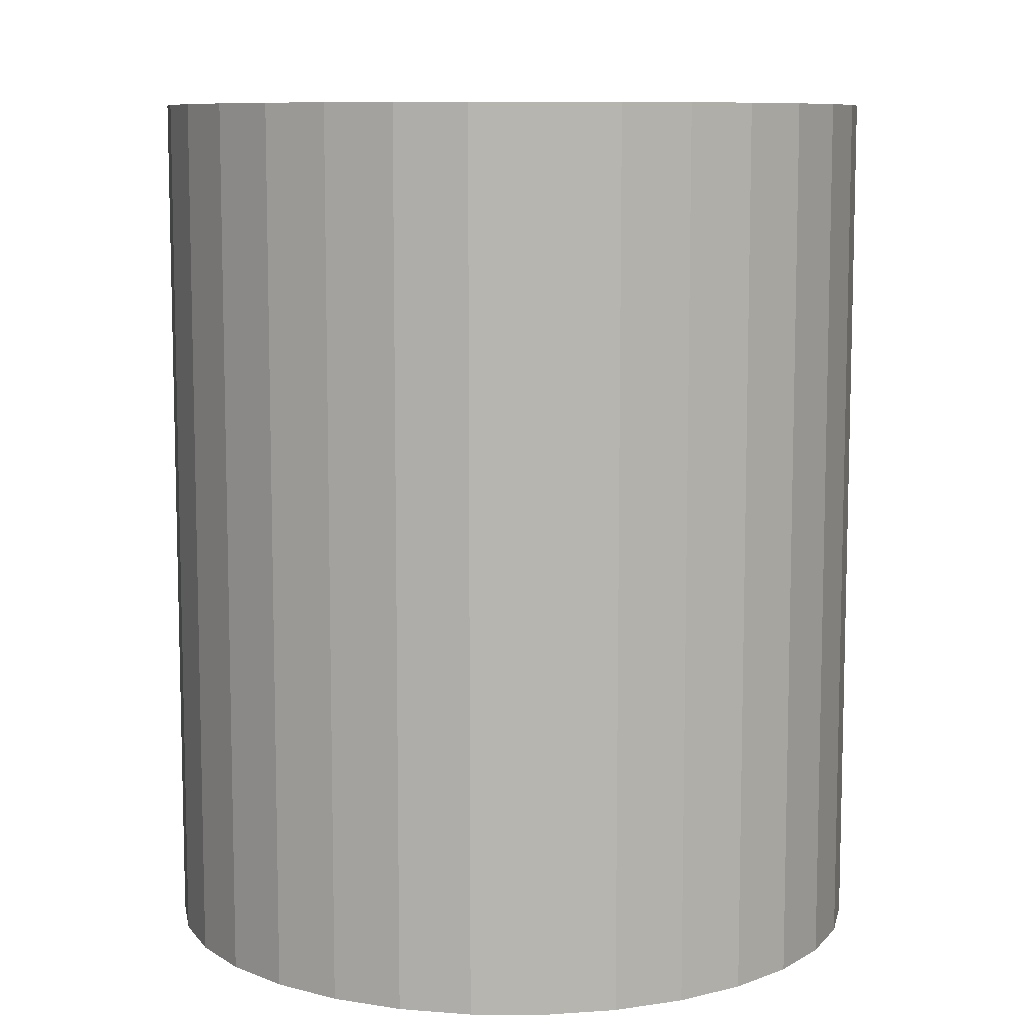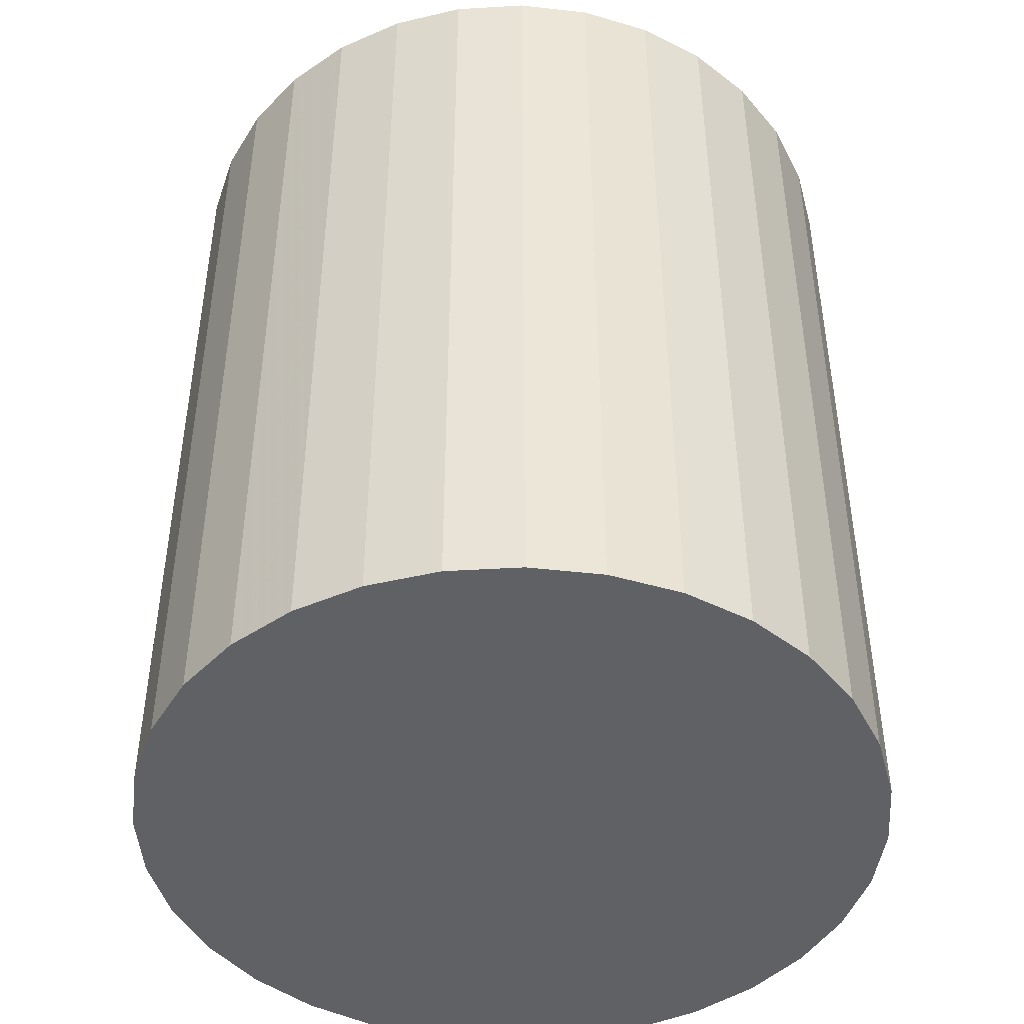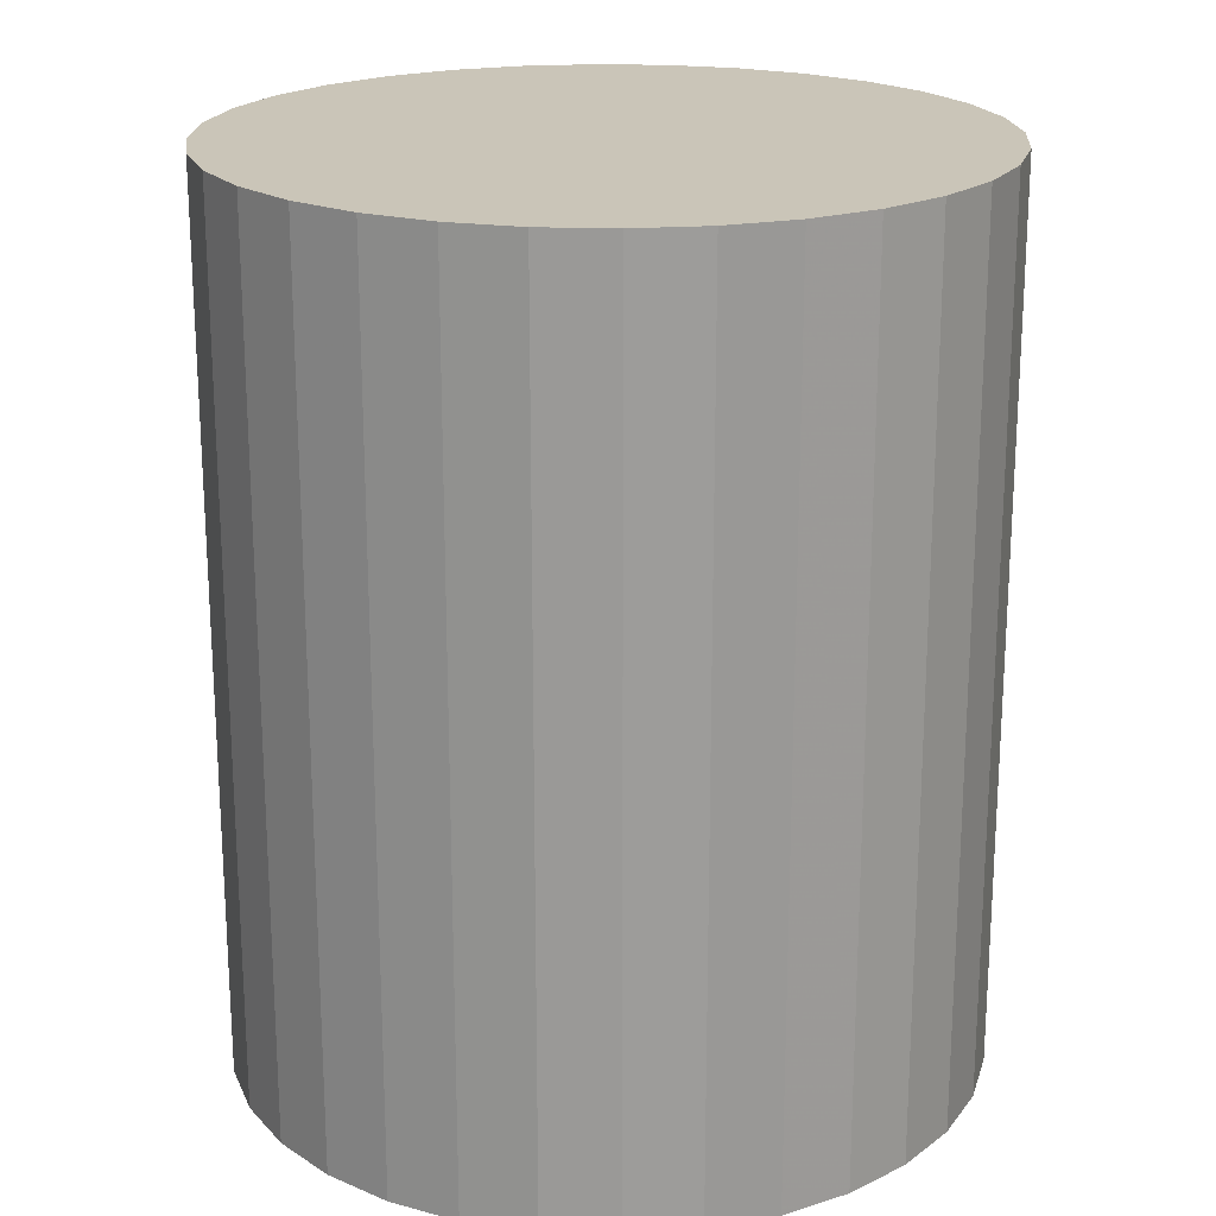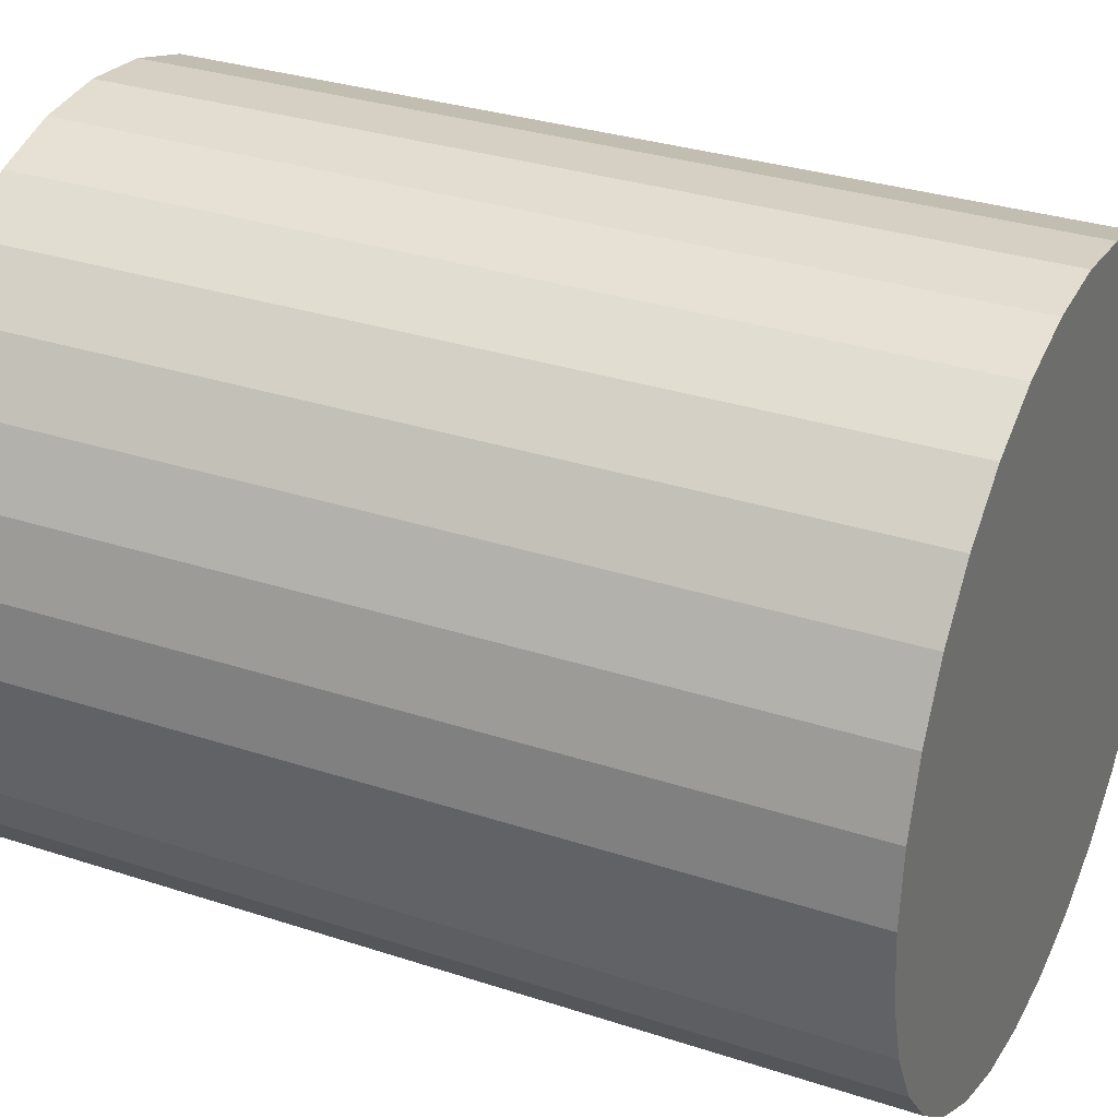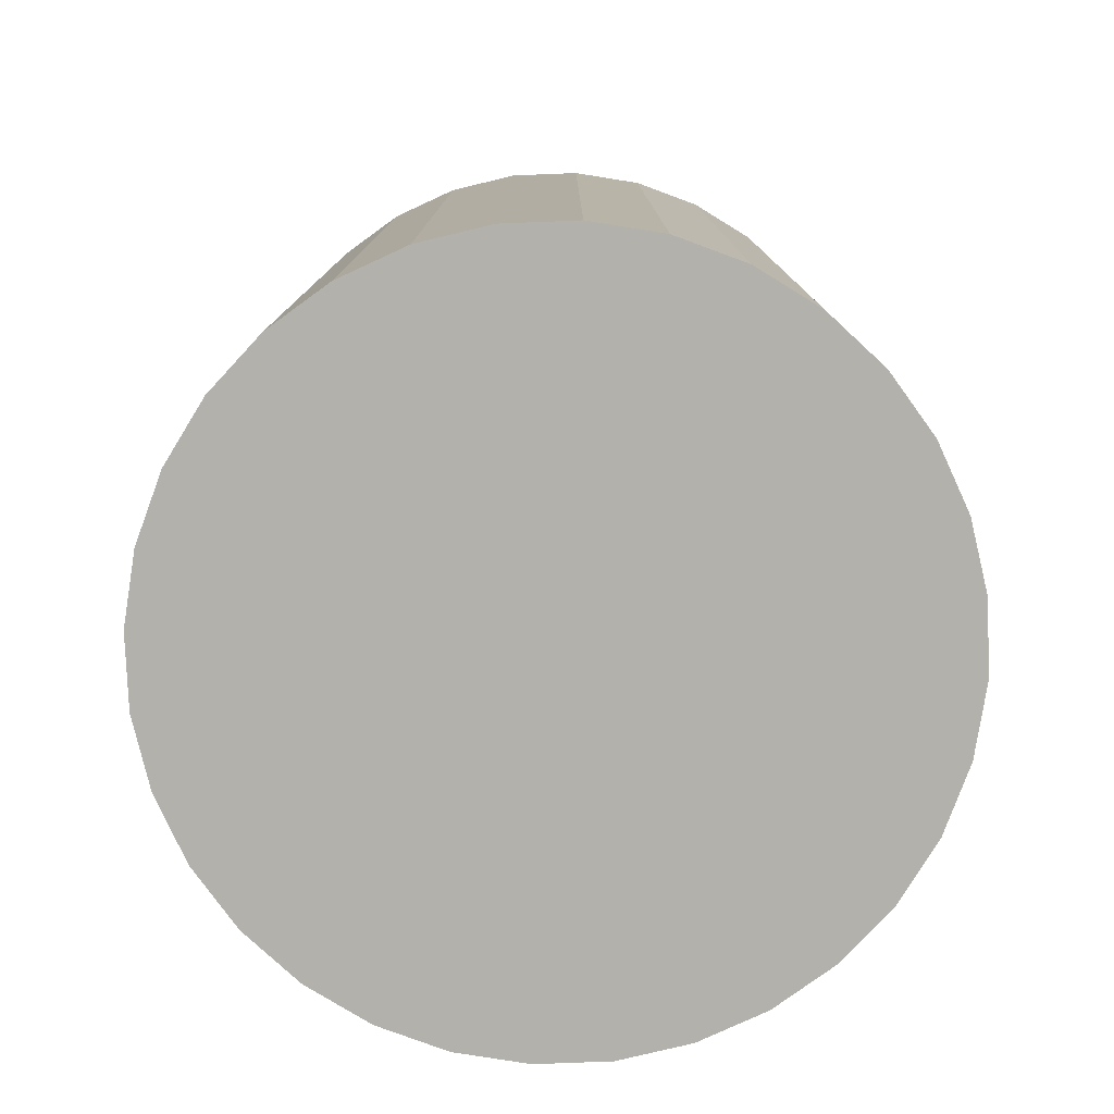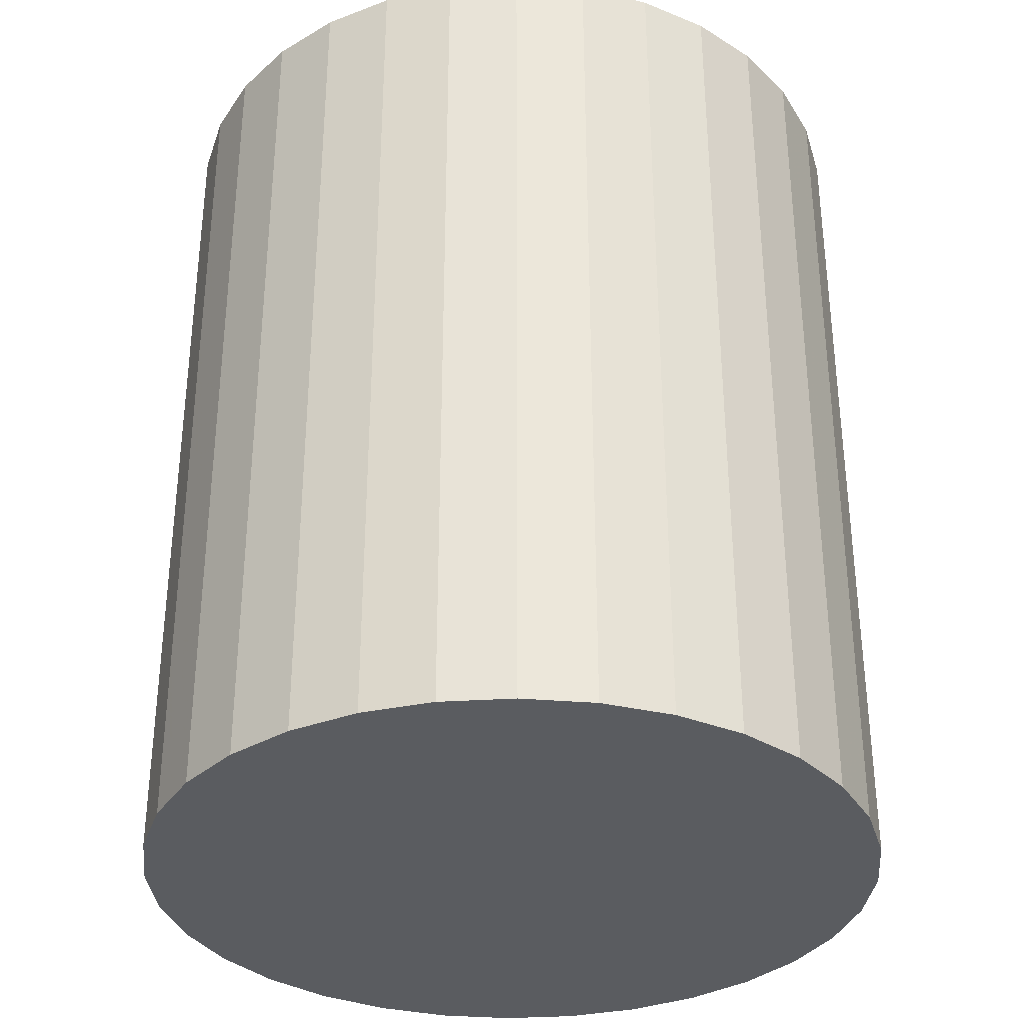
<metadata>
{"format":"obj","ext":"obj","renderer":"f3d","projection":"perspective","resolution":1024,"background":"white","views":[{"elev":9.0,"azim":175.1,"up":"+Z"},{"elev":-45.5,"azim":-125.5,"up":"+Z"},{"elev":20.4,"azim":144.4,"up":"+Z"},{"elev":31.1,"azim":-64.8,"up":"+Y"},{"elev":-79.1,"azim":86.6,"up":"+Z"},{"elev":-33.8,"azim":100.5,"up":"+Z"}]}
</metadata>
<code>
v 0 0 -0.03841
v 0.03193 0 -0.03841
v 0.03193 0 0.03841
v 0 0 0.03841
v 0.03132 0.00623 -0.03841
v 0.03132 0.00623 0.03841
v 0.0295 0.01222 -0.03841
v 0.0295 0.01222 0.03841
v 0.02655 0.01774 -0.03841
v 0.02655 0.01774 0.03841
v 0.02258 0.02258 -0.03841
v 0.02258 0.02258 0.03841
v 0.01774 0.02655 -0.03841
v 0.01774 0.02655 0.03841
v 0.01222 0.0295 -0.03841
v 0.01222 0.0295 0.03841
v 0.00623 0.03132 -0.03841
v 0.00623 0.03132 0.03841
v 0 0.03193 -0.03841
v 0 0.03193 0.03841
v -0.00623 0.03132 -0.03841
v -0.00623 0.03132 0.03841
v -0.01222 0.0295 -0.03841
v -0.01222 0.0295 0.03841
v -0.01774 0.02655 -0.03841
v -0.01774 0.02655 0.03841
v -0.02258 0.02258 -0.03841
v -0.02258 0.02258 0.03841
v -0.02655 0.01774 -0.03841
v -0.02655 0.01774 0.03841
v -0.0295 0.01222 -0.03841
v -0.0295 0.01222 0.03841
v -0.03132 0.00623 -0.03841
v -0.03132 0.00623 0.03841
v -0.03193 0 -0.03841
v -0.03193 0 0.03841
v -0.03132 -0.00623 -0.03841
v -0.03132 -0.00623 0.03841
v -0.0295 -0.01222 -0.03841
v -0.0295 -0.01222 0.03841
v -0.02655 -0.01774 -0.03841
v -0.02655 -0.01774 0.03841
v -0.02258 -0.02258 -0.03841
v -0.02258 -0.02258 0.03841
v -0.01774 -0.02655 -0.03841
v -0.01774 -0.02655 0.03841
v -0.01222 -0.0295 -0.03841
v -0.01222 -0.0295 0.03841
v -0.00623 -0.03132 -0.03841
v -0.00623 -0.03132 0.03841
v -0 -0.03193 -0.03841
v -0 -0.03193 0.03841
v 0.00623 -0.03132 -0.03841
v 0.00623 -0.03132 0.03841
v 0.01222 -0.0295 -0.03841
v 0.01222 -0.0295 0.03841
v 0.01774 -0.02655 -0.03841
v 0.01774 -0.02655 0.03841
v 0.02258 -0.02258 -0.03841
v 0.02258 -0.02258 0.03841
v 0.02655 -0.01774 -0.03841
v 0.02655 -0.01774 0.03841
v 0.0295 -0.01222 -0.03841
v 0.0295 -0.01222 0.03841
v 0.03132 -0.00623 -0.03841
v 0.03132 -0.00623 0.03841
f 2 1 5
f 2 5 3
f 3 5 6
f 3 6 4
f 5 1 7
f 5 7 6
f 6 7 8
f 6 8 4
f 7 1 9
f 7 9 8
f 8 9 10
f 8 10 4
f 9 1 11
f 9 11 10
f 10 11 12
f 10 12 4
f 11 1 13
f 11 13 12
f 12 13 14
f 12 14 4
f 13 1 15
f 13 15 14
f 14 15 16
f 14 16 4
f 15 1 17
f 15 17 16
f 16 17 18
f 16 18 4
f 17 1 19
f 17 19 18
f 18 19 20
f 18 20 4
f 19 1 21
f 19 21 20
f 20 21 22
f 20 22 4
f 21 1 23
f 21 23 22
f 22 23 24
f 22 24 4
f 23 1 25
f 23 25 24
f 24 25 26
f 24 26 4
f 25 1 27
f 25 27 26
f 26 27 28
f 26 28 4
f 27 1 29
f 27 29 28
f 28 29 30
f 28 30 4
f 29 1 31
f 29 31 30
f 30 31 32
f 30 32 4
f 31 1 33
f 31 33 32
f 32 33 34
f 32 34 4
f 33 1 35
f 33 35 34
f 34 35 36
f 34 36 4
f 35 1 37
f 35 37 36
f 36 37 38
f 36 38 4
f 37 1 39
f 37 39 38
f 38 39 40
f 38 40 4
f 39 1 41
f 39 41 40
f 40 41 42
f 40 42 4
f 41 1 43
f 41 43 42
f 42 43 44
f 42 44 4
f 43 1 45
f 43 45 44
f 44 45 46
f 44 46 4
f 45 1 47
f 45 47 46
f 46 47 48
f 46 48 4
f 47 1 49
f 47 49 48
f 48 49 50
f 48 50 4
f 49 1 51
f 49 51 50
f 50 51 52
f 50 52 4
f 51 1 53
f 51 53 52
f 52 53 54
f 52 54 4
f 53 1 55
f 53 55 54
f 54 55 56
f 54 56 4
f 55 1 57
f 55 57 56
f 56 57 58
f 56 58 4
f 57 1 59
f 57 59 58
f 58 59 60
f 58 60 4
f 59 1 61
f 59 61 60
f 60 61 62
f 60 62 4
f 61 1 63
f 61 63 62
f 62 63 64
f 62 64 4
f 63 1 65
f 63 65 64
f 64 65 66
f 64 66 4
f 65 1 2
f 65 2 66
f 66 2 3
f 66 3 4

</code>
